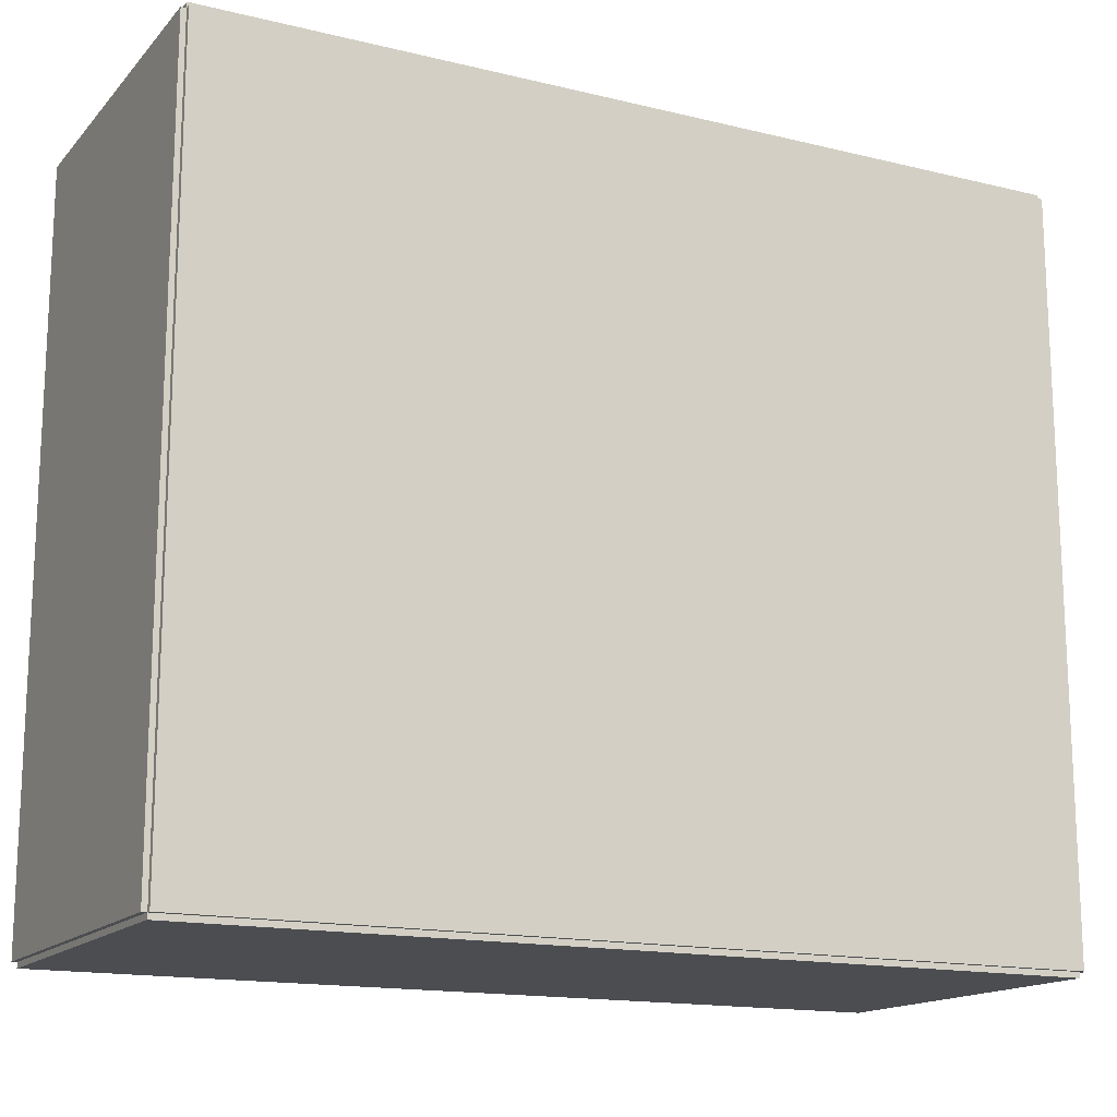
<metadata>
{"format":"obj","ext":"obj","renderer":"f3d","projection":"perspective","resolution":1024,"background":"white","views":[{"elev":-15.6,"azim":-117.0,"up":"+Z"}]}
</metadata>
<code>
v -0.08979 -0.2181 -0.002775
v -0.08979 -0.2181 0.002775
v -0.08979 0.2181 -0.002775
v -0.08979 0.2181 0.002775
v 0.08979 -0.2181 -0.002775
v 0.08979 -0.2181 0.002775
v 0.08979 0.2181 -0.002775
v 0.08979 0.2181 0.002775
v -0.08701 -0.2181 0
v -0.09256 -0.2181 0
v -0.08701 0.2181 0
v -0.09256 0.2181 0
v -0.08701 -0.2181 0.375
v -0.09256 -0.2181 0.375
v -0.08701 0.2181 0.375
v -0.09256 0.2181 0.375
v -0.08979 -0.2181 0.1847
v -0.08979 -0.2181 0.1903
v -0.08979 0.2181 0.1847
v -0.08979 0.2181 0.1903
v 0.08979 -0.2181 0.1847
v 0.08979 -0.2181 0.1903
v 0.08979 0.2181 0.1847
v 0.08979 0.2181 0.1903
v -0.08979 0.2156 0.375
v -0.08979 0.2207 0.375
v -0.08979 0.2156 0
v -0.08979 0.2207 0
v 0.08979 0.2156 0.375
v 0.08979 0.2207 0.375
v 0.08979 0.2156 0
v 0.08979 0.2207 0
v -0.08979 -0.2156 0
v -0.08979 -0.2207 0
v -0.08979 -0.2156 0.375
v -0.08979 -0.2207 0.375
v 0.08979 -0.2156 0
v 0.08979 -0.2207 0
v 0.08979 -0.2156 0.375
v 0.08979 -0.2207 0.375
v -0.08979 -0.2181 0.3722
v -0.08979 -0.2181 0.3778
v -0.08979 0.2181 0.3722
v -0.08979 0.2181 0.3778
v 0.08979 -0.2181 0.3722
v 0.08979 -0.2181 0.3778
v 0.08979 0.2181 0.3722
v 0.08979 0.2181 0.3778
v -0.02378 0.18 0.005551
v -0.002688 0.18 0.005551
v -0.002688 0.18 0.09956
v -0.02378 0.18 0.09956
v -0.003093 0.1841 0.005551
v -0.003093 0.1841 0.09956
v -0.004293 0.188 0.005551
v -0.004293 0.188 0.09956
v -0.006242 0.1917 0.005551
v -0.006242 0.1917 0.09956
v -0.008865 0.1949 0.005551
v -0.008865 0.1949 0.09956
v -0.01206 0.1975 0.005551
v -0.01206 0.1975 0.09956
v -0.01571 0.1994 0.005551
v -0.01571 0.1994 0.09956
v -0.01966 0.2006 0.005551
v -0.01966 0.2006 0.09956
v -0.02378 0.201 0.005551
v -0.02378 0.201 0.09956
v -0.02789 0.2006 0.005551
v -0.02789 0.2006 0.09956
v -0.03185 0.1994 0.005551
v -0.03185 0.1994 0.09956
v -0.03549 0.1975 0.005551
v -0.03549 0.1975 0.09956
v -0.03869 0.1949 0.005551
v -0.03869 0.1949 0.09956
v -0.04131 0.1917 0.005551
v -0.04131 0.1917 0.09956
v -0.04326 0.188 0.005551
v -0.04326 0.188 0.09956
v -0.04446 0.1841 0.005551
v -0.04446 0.1841 0.09956
v -0.04487 0.18 0.005551
v -0.04487 0.18 0.09956
v -0.04446 0.1758 0.005551
v -0.04446 0.1758 0.09956
v -0.04326 0.1719 0.005551
v -0.04326 0.1719 0.09956
v -0.04131 0.1682 0.005551
v -0.04131 0.1682 0.09956
v -0.03869 0.165 0.005551
v -0.03869 0.165 0.09956
v -0.03549 0.1624 0.005551
v -0.03549 0.1624 0.09956
v -0.03185 0.1605 0.005551
v -0.03185 0.1605 0.09956
v -0.02789 0.1593 0.005551
v -0.02789 0.1593 0.09956
v -0.02378 0.1589 0.005551
v -0.02378 0.1589 0.09956
v -0.01966 0.1593 0.005551
v -0.01966 0.1593 0.09956
v -0.01571 0.1605 0.005551
v -0.01571 0.1605 0.09956
v -0.01206 0.1624 0.005551
v -0.01206 0.1624 0.09956
v -0.008865 0.165 0.005551
v -0.008865 0.165 0.09956
v -0.006242 0.1682 0.005551
v -0.006242 0.1682 0.09956
v -0.004293 0.1719 0.005551
v -0.004293 0.1719 0.09956
v -0.003093 0.1758 0.005551
v -0.003093 0.1758 0.09956
v 0.01787 0.01619 0.005551
v 0.0497 0.01619 0.005551
v 0.0497 0.01619 0.09241
v 0.01787 0.01619 0.09241
v 0.04909 0.0224 0.005551
v 0.04909 0.0224 0.09241
v 0.04727 0.02837 0.005551
v 0.04727 0.02837 0.09241
v 0.04433 0.03387 0.005551
v 0.04433 0.03387 0.09241
v 0.04037 0.03869 0.005551
v 0.04037 0.03869 0.09241
v 0.03555 0.04265 0.005551
v 0.03555 0.04265 0.09241
v 0.03005 0.04559 0.005551
v 0.03005 0.04559 0.09241
v 0.02408 0.0474 0.005551
v 0.02408 0.0474 0.09241
v 0.01787 0.04802 0.005551
v 0.01787 0.04802 0.09241
v 0.01166 0.0474 0.005551
v 0.01166 0.0474 0.09241
v 0.005686 0.04559 0.005551
v 0.005686 0.04559 0.09241
v 0.0001831 0.04265 0.005551
v 0.0001831 0.04265 0.09241
v -0.00464 0.03869 0.005551
v -0.00464 0.03869 0.09241
v -0.008599 0.03387 0.005551
v -0.008599 0.03387 0.09241
v -0.01154 0.02837 0.005551
v -0.01154 0.02837 0.09241
v -0.01335 0.0224 0.005551
v -0.01335 0.0224 0.09241
v -0.01396 0.01619 0.005551
v -0.01396 0.01619 0.09241
v -0.01335 0.009976 0.005551
v -0.01335 0.009976 0.09241
v -0.01154 0.004005 0.005551
v -0.01154 0.004005 0.09241
v -0.008599 -0.001498 0.005551
v -0.008599 -0.001498 0.09241
v -0.00464 -0.006322 0.005551
v -0.00464 -0.006322 0.09241
v 0.0001831 -0.01028 0.005551
v 0.0001831 -0.01028 0.09241
v 0.005686 -0.01322 0.005551
v 0.005686 -0.01322 0.09241
v 0.01166 -0.01503 0.005551
v 0.01166 -0.01503 0.09241
v 0.01787 -0.01564 0.005551
v 0.01787 -0.01564 0.09241
v 0.02408 -0.01503 0.005551
v 0.02408 -0.01503 0.09241
v 0.03005 -0.01322 0.005551
v 0.03005 -0.01322 0.09241
v 0.03555 -0.01028 0.005551
v 0.03555 -0.01028 0.09241
v 0.04037 -0.006322 0.005551
v 0.04037 -0.006322 0.09241
v 0.04433 -0.001498 0.005551
v 0.04433 -0.001498 0.09241
v 0.04727 0.004005 0.005551
v 0.04727 0.004005 0.09241
v 0.04909 0.009976 0.005551
v 0.04909 0.009976 0.09241
v -0.005541 -0.1055 0.005551
v 0.01543 -0.1055 0.005551
v 0.01543 -0.1055 0.08035
v -0.005541 -0.1055 0.08035
v 0.01503 -0.1015 0.005551
v 0.01503 -0.1015 0.08035
v 0.01383 -0.09752 0.005551
v 0.01383 -0.09752 0.08035
v 0.0119 -0.09389 0.005551
v 0.0119 -0.09389 0.08035
v 0.009288 -0.09072 0.005551
v 0.009288 -0.09072 0.08035
v 0.00611 -0.08811 0.005551
v 0.00611 -0.08811 0.08035
v 0.002484 -0.08617 0.005551
v 0.002484 -0.08617 0.08035
v -0.00145 -0.08498 0.005551
v -0.00145 -0.08498 0.08035
v -0.005541 -0.08457 0.005551
v -0.005541 -0.08457 0.08035
v -0.009633 -0.08498 0.005551
v -0.009633 -0.08498 0.08035
v -0.01357 -0.08617 0.005551
v -0.01357 -0.08617 0.08035
v -0.01719 -0.08811 0.005551
v -0.01719 -0.08811 0.08035
v -0.02037 -0.09072 0.005551
v -0.02037 -0.09072 0.08035
v -0.02298 -0.09389 0.005551
v -0.02298 -0.09389 0.08035
v -0.02492 -0.09752 0.005551
v -0.02492 -0.09752 0.08035
v -0.02611 -0.1015 0.005551
v -0.02611 -0.1015 0.08035
v -0.02651 -0.1055 0.005551
v -0.02651 -0.1055 0.08035
v -0.02611 -0.1096 0.005551
v -0.02611 -0.1096 0.08035
v -0.02492 -0.1136 0.005551
v -0.02492 -0.1136 0.08035
v -0.02298 -0.1172 0.005551
v -0.02298 -0.1172 0.08035
v -0.02037 -0.1204 0.005551
v -0.02037 -0.1204 0.08035
v -0.01719 -0.123 0.005551
v -0.01719 -0.123 0.08035
v -0.01357 -0.1249 0.005551
v -0.01357 -0.1249 0.08035
v -0.009633 -0.1261 0.005551
v -0.009633 -0.1261 0.08035
v -0.005541 -0.1265 0.005551
v -0.005541 -0.1265 0.08035
v -0.00145 -0.1261 0.005551
v -0.00145 -0.1261 0.08035
v 0.002484 -0.1249 0.005551
v 0.002484 -0.1249 0.08035
v 0.00611 -0.123 0.005551
v 0.00611 -0.123 0.08035
v 0.009288 -0.1204 0.005551
v 0.009288 -0.1204 0.08035
v 0.0119 -0.1172 0.005551
v 0.0119 -0.1172 0.08035
v 0.01383 -0.1136 0.005551
v 0.01383 -0.1136 0.08035
v 0.01503 -0.1096 0.005551
v 0.01503 -0.1096 0.08035
v -0.005789 -0.1306 0.1931
v 0.02456 -0.1306 0.1931
v 0.02456 -0.1306 0.2635
v -0.005789 -0.1306 0.2635
v 0.02398 -0.1247 0.1931
v 0.02398 -0.1247 0.2635
v 0.02225 -0.119 0.1931
v 0.02225 -0.119 0.2635
v 0.01945 -0.1137 0.1931
v 0.01945 -0.1137 0.2635
v 0.01567 -0.1091 0.1931
v 0.01567 -0.1091 0.2635
v 0.01107 -0.1054 0.1931
v 0.01107 -0.1054 0.2635
v 0.005825 -0.1025 0.1931
v 0.005825 -0.1025 0.2635
v 0.0001318 -0.1008 0.1931
v 0.0001318 -0.1008 0.2635
v -0.005789 -0.1002 0.1931
v -0.005789 -0.1002 0.2635
v -0.01171 -0.1008 0.1931
v -0.01171 -0.1008 0.2635
v -0.0174 -0.1025 0.1931
v -0.0174 -0.1025 0.2635
v -0.02265 -0.1054 0.1931
v -0.02265 -0.1054 0.2635
v -0.02725 -0.1091 0.1931
v -0.02725 -0.1091 0.2635
v -0.03103 -0.1137 0.1931
v -0.03103 -0.1137 0.2635
v -0.03383 -0.119 0.1931
v -0.03383 -0.119 0.2635
v -0.03556 -0.1247 0.1931
v -0.03556 -0.1247 0.2635
v -0.03614 -0.1306 0.1931
v -0.03614 -0.1306 0.2635
v -0.03556 -0.1365 0.1931
v -0.03556 -0.1365 0.2635
v -0.03383 -0.1422 0.1931
v -0.03383 -0.1422 0.2635
v -0.03103 -0.1474 0.1931
v -0.03103 -0.1474 0.2635
v -0.02725 -0.152 0.1931
v -0.02725 -0.152 0.2635
v -0.02265 -0.1558 0.1931
v -0.02265 -0.1558 0.2635
v -0.0174 -0.1586 0.1931
v -0.0174 -0.1586 0.2635
v -0.01171 -0.1604 0.1931
v -0.01171 -0.1604 0.2635
v -0.005789 -0.1609 0.1931
v -0.005789 -0.1609 0.2635
v 0.0001318 -0.1604 0.1931
v 0.0001318 -0.1604 0.2635
v 0.005825 -0.1586 0.1931
v 0.005825 -0.1586 0.2635
v 0.01107 -0.1558 0.1931
v 0.01107 -0.1558 0.2635
v 0.01567 -0.152 0.1931
v 0.01567 -0.152 0.2635
v 0.01945 -0.1474 0.1931
v 0.01945 -0.1474 0.2635
v 0.02225 -0.1422 0.1931
v 0.02225 -0.1422 0.2635
v 0.02398 -0.1365 0.1931
v 0.02398 -0.1365 0.2635
v -0.005789 -0.1306 0.2635
v 0.02456 -0.1306 0.2635
v 0.02456 -0.1306 0.3338
v -0.005789 -0.1306 0.3338
v 0.02398 -0.1247 0.2635
v 0.02398 -0.1247 0.3338
v 0.02225 -0.119 0.2635
v 0.02225 -0.119 0.3338
v 0.01945 -0.1137 0.2635
v 0.01945 -0.1137 0.3338
v 0.01567 -0.1091 0.2635
v 0.01567 -0.1091 0.3338
v 0.01107 -0.1054 0.2635
v 0.01107 -0.1054 0.3338
v 0.005825 -0.1025 0.2635
v 0.005825 -0.1025 0.3338
v 0.0001318 -0.1008 0.2635
v 0.0001318 -0.1008 0.3338
v -0.005789 -0.1002 0.2635
v -0.005789 -0.1002 0.3338
v -0.01171 -0.1008 0.2635
v -0.01171 -0.1008 0.3338
v -0.0174 -0.1025 0.2635
v -0.0174 -0.1025 0.3338
v -0.02265 -0.1054 0.2635
v -0.02265 -0.1054 0.3338
v -0.02725 -0.1091 0.2635
v -0.02725 -0.1091 0.3338
v -0.03103 -0.1137 0.2635
v -0.03103 -0.1137 0.3338
v -0.03383 -0.119 0.2635
v -0.03383 -0.119 0.3338
v -0.03556 -0.1247 0.2635
v -0.03556 -0.1247 0.3338
v -0.03614 -0.1306 0.2635
v -0.03614 -0.1306 0.3338
v -0.03556 -0.1365 0.2635
v -0.03556 -0.1365 0.3338
v -0.03383 -0.1422 0.2635
v -0.03383 -0.1422 0.3338
v -0.03103 -0.1474 0.2635
v -0.03103 -0.1474 0.3338
v -0.02725 -0.152 0.2635
v -0.02725 -0.152 0.3338
v -0.02265 -0.1558 0.2635
v -0.02265 -0.1558 0.3338
v -0.0174 -0.1586 0.2635
v -0.0174 -0.1586 0.3338
v -0.01171 -0.1604 0.2635
v -0.01171 -0.1604 0.3338
v -0.005789 -0.1609 0.2635
v -0.005789 -0.1609 0.3338
v 0.0001318 -0.1604 0.2635
v 0.0001318 -0.1604 0.3338
v 0.005825 -0.1586 0.2635
v 0.005825 -0.1586 0.3338
v 0.01107 -0.1558 0.2635
v 0.01107 -0.1558 0.3338
v 0.01567 -0.152 0.2635
v 0.01567 -0.152 0.3338
v 0.01945 -0.1474 0.2635
v 0.01945 -0.1474 0.3338
v 0.02225 -0.1422 0.2635
v 0.02225 -0.1422 0.3338
v 0.02398 -0.1365 0.2635
v 0.02398 -0.1365 0.3338
f 2 4 1
f 5 2 1
f 1 4 3
f 3 5 1
f 2 8 4
f 6 2 5
f 6 8 2
f 4 8 3
f 7 5 3
f 3 8 7
f 7 6 5
f 8 6 7
f 10 12 9
f 13 10 9
f 9 12 11
f 11 13 9
f 10 16 12
f 14 10 13
f 14 16 10
f 12 16 11
f 15 13 11
f 11 16 15
f 15 14 13
f 16 14 15
f 18 20 17
f 21 18 17
f 17 20 19
f 19 21 17
f 18 24 20
f 22 18 21
f 22 24 18
f 20 24 19
f 23 21 19
f 19 24 23
f 23 22 21
f 24 22 23
f 26 28 25
f 29 26 25
f 25 28 27
f 27 29 25
f 26 32 28
f 30 26 29
f 30 32 26
f 28 32 27
f 31 29 27
f 27 32 31
f 31 30 29
f 32 30 31
f 34 36 33
f 37 34 33
f 33 36 35
f 35 37 33
f 34 40 36
f 38 34 37
f 38 40 34
f 36 40 35
f 39 37 35
f 35 40 39
f 39 38 37
f 40 38 39
f 42 44 41
f 45 42 41
f 41 44 43
f 43 45 41
f 42 48 44
f 46 42 45
f 46 48 42
f 44 48 43
f 47 45 43
f 43 48 47
f 47 46 45
f 48 46 47
f 50 49 53
f 50 53 51
f 51 53 54
f 51 54 52
f 53 49 55
f 53 55 54
f 54 55 56
f 54 56 52
f 55 49 57
f 55 57 56
f 56 57 58
f 56 58 52
f 57 49 59
f 57 59 58
f 58 59 60
f 58 60 52
f 59 49 61
f 59 61 60
f 60 61 62
f 60 62 52
f 61 49 63
f 61 63 62
f 62 63 64
f 62 64 52
f 63 49 65
f 63 65 64
f 64 65 66
f 64 66 52
f 65 49 67
f 65 67 66
f 66 67 68
f 66 68 52
f 67 49 69
f 67 69 68
f 68 69 70
f 68 70 52
f 69 49 71
f 69 71 70
f 70 71 72
f 70 72 52
f 71 49 73
f 71 73 72
f 72 73 74
f 72 74 52
f 73 49 75
f 73 75 74
f 74 75 76
f 74 76 52
f 75 49 77
f 75 77 76
f 76 77 78
f 76 78 52
f 77 49 79
f 77 79 78
f 78 79 80
f 78 80 52
f 79 49 81
f 79 81 80
f 80 81 82
f 80 82 52
f 81 49 83
f 81 83 82
f 82 83 84
f 82 84 52
f 83 49 85
f 83 85 84
f 84 85 86
f 84 86 52
f 85 49 87
f 85 87 86
f 86 87 88
f 86 88 52
f 87 49 89
f 87 89 88
f 88 89 90
f 88 90 52
f 89 49 91
f 89 91 90
f 90 91 92
f 90 92 52
f 91 49 93
f 91 93 92
f 92 93 94
f 92 94 52
f 93 49 95
f 93 95 94
f 94 95 96
f 94 96 52
f 95 49 97
f 95 97 96
f 96 97 98
f 96 98 52
f 97 49 99
f 97 99 98
f 98 99 100
f 98 100 52
f 99 49 101
f 99 101 100
f 100 101 102
f 100 102 52
f 101 49 103
f 101 103 102
f 102 103 104
f 102 104 52
f 103 49 105
f 103 105 104
f 104 105 106
f 104 106 52
f 105 49 107
f 105 107 106
f 106 107 108
f 106 108 52
f 107 49 109
f 107 109 108
f 108 109 110
f 108 110 52
f 109 49 111
f 109 111 110
f 110 111 112
f 110 112 52
f 111 49 113
f 111 113 112
f 112 113 114
f 112 114 52
f 113 49 50
f 113 50 114
f 114 50 51
f 114 51 52
f 116 115 119
f 116 119 117
f 117 119 120
f 117 120 118
f 119 115 121
f 119 121 120
f 120 121 122
f 120 122 118
f 121 115 123
f 121 123 122
f 122 123 124
f 122 124 118
f 123 115 125
f 123 125 124
f 124 125 126
f 124 126 118
f 125 115 127
f 125 127 126
f 126 127 128
f 126 128 118
f 127 115 129
f 127 129 128
f 128 129 130
f 128 130 118
f 129 115 131
f 129 131 130
f 130 131 132
f 130 132 118
f 131 115 133
f 131 133 132
f 132 133 134
f 132 134 118
f 133 115 135
f 133 135 134
f 134 135 136
f 134 136 118
f 135 115 137
f 135 137 136
f 136 137 138
f 136 138 118
f 137 115 139
f 137 139 138
f 138 139 140
f 138 140 118
f 139 115 141
f 139 141 140
f 140 141 142
f 140 142 118
f 141 115 143
f 141 143 142
f 142 143 144
f 142 144 118
f 143 115 145
f 143 145 144
f 144 145 146
f 144 146 118
f 145 115 147
f 145 147 146
f 146 147 148
f 146 148 118
f 147 115 149
f 147 149 148
f 148 149 150
f 148 150 118
f 149 115 151
f 149 151 150
f 150 151 152
f 150 152 118
f 151 115 153
f 151 153 152
f 152 153 154
f 152 154 118
f 153 115 155
f 153 155 154
f 154 155 156
f 154 156 118
f 155 115 157
f 155 157 156
f 156 157 158
f 156 158 118
f 157 115 159
f 157 159 158
f 158 159 160
f 158 160 118
f 159 115 161
f 159 161 160
f 160 161 162
f 160 162 118
f 161 115 163
f 161 163 162
f 162 163 164
f 162 164 118
f 163 115 165
f 163 165 164
f 164 165 166
f 164 166 118
f 165 115 167
f 165 167 166
f 166 167 168
f 166 168 118
f 167 115 169
f 167 169 168
f 168 169 170
f 168 170 118
f 169 115 171
f 169 171 170
f 170 171 172
f 170 172 118
f 171 115 173
f 171 173 172
f 172 173 174
f 172 174 118
f 173 115 175
f 173 175 174
f 174 175 176
f 174 176 118
f 175 115 177
f 175 177 176
f 176 177 178
f 176 178 118
f 177 115 179
f 177 179 178
f 178 179 180
f 178 180 118
f 179 115 116
f 179 116 180
f 180 116 117
f 180 117 118
f 182 181 185
f 182 185 183
f 183 185 186
f 183 186 184
f 185 181 187
f 185 187 186
f 186 187 188
f 186 188 184
f 187 181 189
f 187 189 188
f 188 189 190
f 188 190 184
f 189 181 191
f 189 191 190
f 190 191 192
f 190 192 184
f 191 181 193
f 191 193 192
f 192 193 194
f 192 194 184
f 193 181 195
f 193 195 194
f 194 195 196
f 194 196 184
f 195 181 197
f 195 197 196
f 196 197 198
f 196 198 184
f 197 181 199
f 197 199 198
f 198 199 200
f 198 200 184
f 199 181 201
f 199 201 200
f 200 201 202
f 200 202 184
f 201 181 203
f 201 203 202
f 202 203 204
f 202 204 184
f 203 181 205
f 203 205 204
f 204 205 206
f 204 206 184
f 205 181 207
f 205 207 206
f 206 207 208
f 206 208 184
f 207 181 209
f 207 209 208
f 208 209 210
f 208 210 184
f 209 181 211
f 209 211 210
f 210 211 212
f 210 212 184
f 211 181 213
f 211 213 212
f 212 213 214
f 212 214 184
f 213 181 215
f 213 215 214
f 214 215 216
f 214 216 184
f 215 181 217
f 215 217 216
f 216 217 218
f 216 218 184
f 217 181 219
f 217 219 218
f 218 219 220
f 218 220 184
f 219 181 221
f 219 221 220
f 220 221 222
f 220 222 184
f 221 181 223
f 221 223 222
f 222 223 224
f 222 224 184
f 223 181 225
f 223 225 224
f 224 225 226
f 224 226 184
f 225 181 227
f 225 227 226
f 226 227 228
f 226 228 184
f 227 181 229
f 227 229 228
f 228 229 230
f 228 230 184
f 229 181 231
f 229 231 230
f 230 231 232
f 230 232 184
f 231 181 233
f 231 233 232
f 232 233 234
f 232 234 184
f 233 181 235
f 233 235 234
f 234 235 236
f 234 236 184
f 235 181 237
f 235 237 236
f 236 237 238
f 236 238 184
f 237 181 239
f 237 239 238
f 238 239 240
f 238 240 184
f 239 181 241
f 239 241 240
f 240 241 242
f 240 242 184
f 241 181 243
f 241 243 242
f 242 243 244
f 242 244 184
f 243 181 245
f 243 245 244
f 244 245 246
f 244 246 184
f 245 181 182
f 245 182 246
f 246 182 183
f 246 183 184
f 248 247 251
f 248 251 249
f 249 251 252
f 249 252 250
f 251 247 253
f 251 253 252
f 252 253 254
f 252 254 250
f 253 247 255
f 253 255 254
f 254 255 256
f 254 256 250
f 255 247 257
f 255 257 256
f 256 257 258
f 256 258 250
f 257 247 259
f 257 259 258
f 258 259 260
f 258 260 250
f 259 247 261
f 259 261 260
f 260 261 262
f 260 262 250
f 261 247 263
f 261 263 262
f 262 263 264
f 262 264 250
f 263 247 265
f 263 265 264
f 264 265 266
f 264 266 250
f 265 247 267
f 265 267 266
f 266 267 268
f 266 268 250
f 267 247 269
f 267 269 268
f 268 269 270
f 268 270 250
f 269 247 271
f 269 271 270
f 270 271 272
f 270 272 250
f 271 247 273
f 271 273 272
f 272 273 274
f 272 274 250
f 273 247 275
f 273 275 274
f 274 275 276
f 274 276 250
f 275 247 277
f 275 277 276
f 276 277 278
f 276 278 250
f 277 247 279
f 277 279 278
f 278 279 280
f 278 280 250
f 279 247 281
f 279 281 280
f 280 281 282
f 280 282 250
f 281 247 283
f 281 283 282
f 282 283 284
f 282 284 250
f 283 247 285
f 283 285 284
f 284 285 286
f 284 286 250
f 285 247 287
f 285 287 286
f 286 287 288
f 286 288 250
f 287 247 289
f 287 289 288
f 288 289 290
f 288 290 250
f 289 247 291
f 289 291 290
f 290 291 292
f 290 292 250
f 291 247 293
f 291 293 292
f 292 293 294
f 292 294 250
f 293 247 295
f 293 295 294
f 294 295 296
f 294 296 250
f 295 247 297
f 295 297 296
f 296 297 298
f 296 298 250
f 297 247 299
f 297 299 298
f 298 299 300
f 298 300 250
f 299 247 301
f 299 301 300
f 300 301 302
f 300 302 250
f 301 247 303
f 301 303 302
f 302 303 304
f 302 304 250
f 303 247 305
f 303 305 304
f 304 305 306
f 304 306 250
f 305 247 307
f 305 307 306
f 306 307 308
f 306 308 250
f 307 247 309
f 307 309 308
f 308 309 310
f 308 310 250
f 309 247 311
f 309 311 310
f 310 311 312
f 310 312 250
f 311 247 248
f 311 248 312
f 312 248 249
f 312 249 250
f 314 313 317
f 314 317 315
f 315 317 318
f 315 318 316
f 317 313 319
f 317 319 318
f 318 319 320
f 318 320 316
f 319 313 321
f 319 321 320
f 320 321 322
f 320 322 316
f 321 313 323
f 321 323 322
f 322 323 324
f 322 324 316
f 323 313 325
f 323 325 324
f 324 325 326
f 324 326 316
f 325 313 327
f 325 327 326
f 326 327 328
f 326 328 316
f 327 313 329
f 327 329 328
f 328 329 330
f 328 330 316
f 329 313 331
f 329 331 330
f 330 331 332
f 330 332 316
f 331 313 333
f 331 333 332
f 332 333 334
f 332 334 316
f 333 313 335
f 333 335 334
f 334 335 336
f 334 336 316
f 335 313 337
f 335 337 336
f 336 337 338
f 336 338 316
f 337 313 339
f 337 339 338
f 338 339 340
f 338 340 316
f 339 313 341
f 339 341 340
f 340 341 342
f 340 342 316
f 341 313 343
f 341 343 342
f 342 343 344
f 342 344 316
f 343 313 345
f 343 345 344
f 344 345 346
f 344 346 316
f 345 313 347
f 345 347 346
f 346 347 348
f 346 348 316
f 347 313 349
f 347 349 348
f 348 349 350
f 348 350 316
f 349 313 351
f 349 351 350
f 350 351 352
f 350 352 316
f 351 313 353
f 351 353 352
f 352 353 354
f 352 354 316
f 353 313 355
f 353 355 354
f 354 355 356
f 354 356 316
f 355 313 357
f 355 357 356
f 356 357 358
f 356 358 316
f 357 313 359
f 357 359 358
f 358 359 360
f 358 360 316
f 359 313 361
f 359 361 360
f 360 361 362
f 360 362 316
f 361 313 363
f 361 363 362
f 362 363 364
f 362 364 316
f 363 313 365
f 363 365 364
f 364 365 366
f 364 366 316
f 365 313 367
f 365 367 366
f 366 367 368
f 366 368 316
f 367 313 369
f 367 369 368
f 368 369 370
f 368 370 316
f 369 313 371
f 369 371 370
f 370 371 372
f 370 372 316
f 371 313 373
f 371 373 372
f 372 373 374
f 372 374 316
f 373 313 375
f 373 375 374
f 374 375 376
f 374 376 316
f 375 313 377
f 375 377 376
f 376 377 378
f 376 378 316
f 377 313 314
f 377 314 378
f 378 314 315
f 378 315 316

</code>
